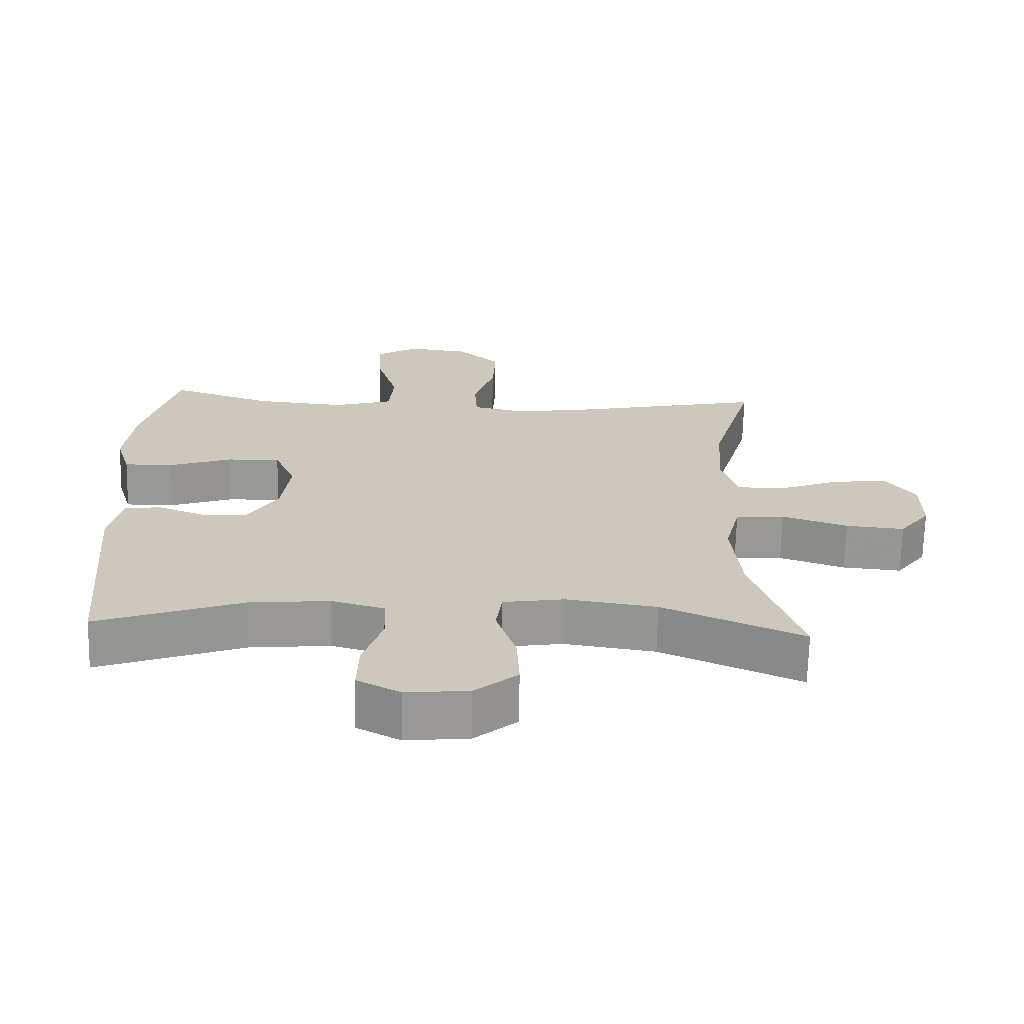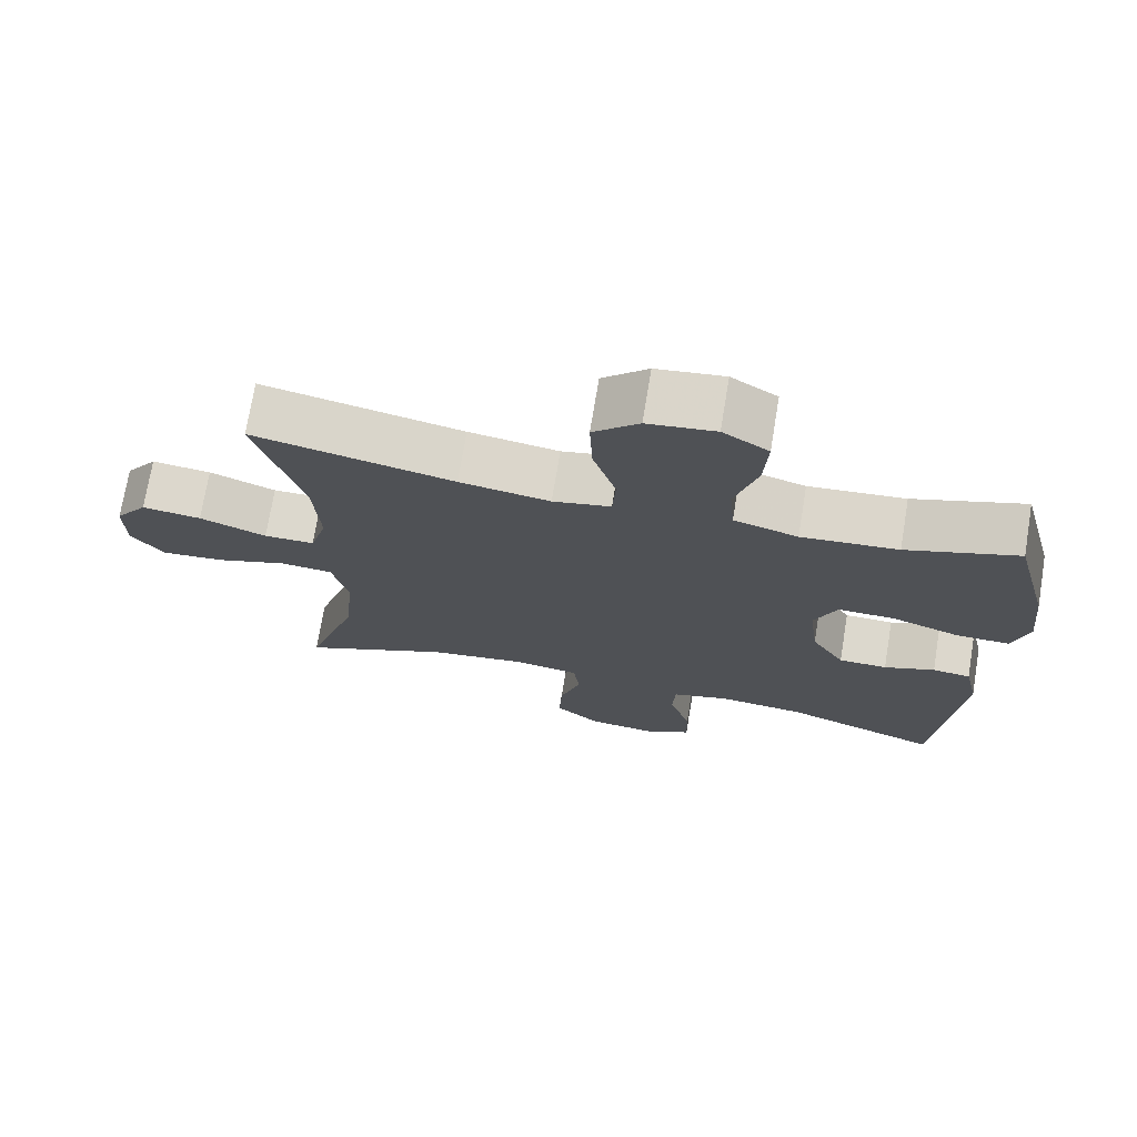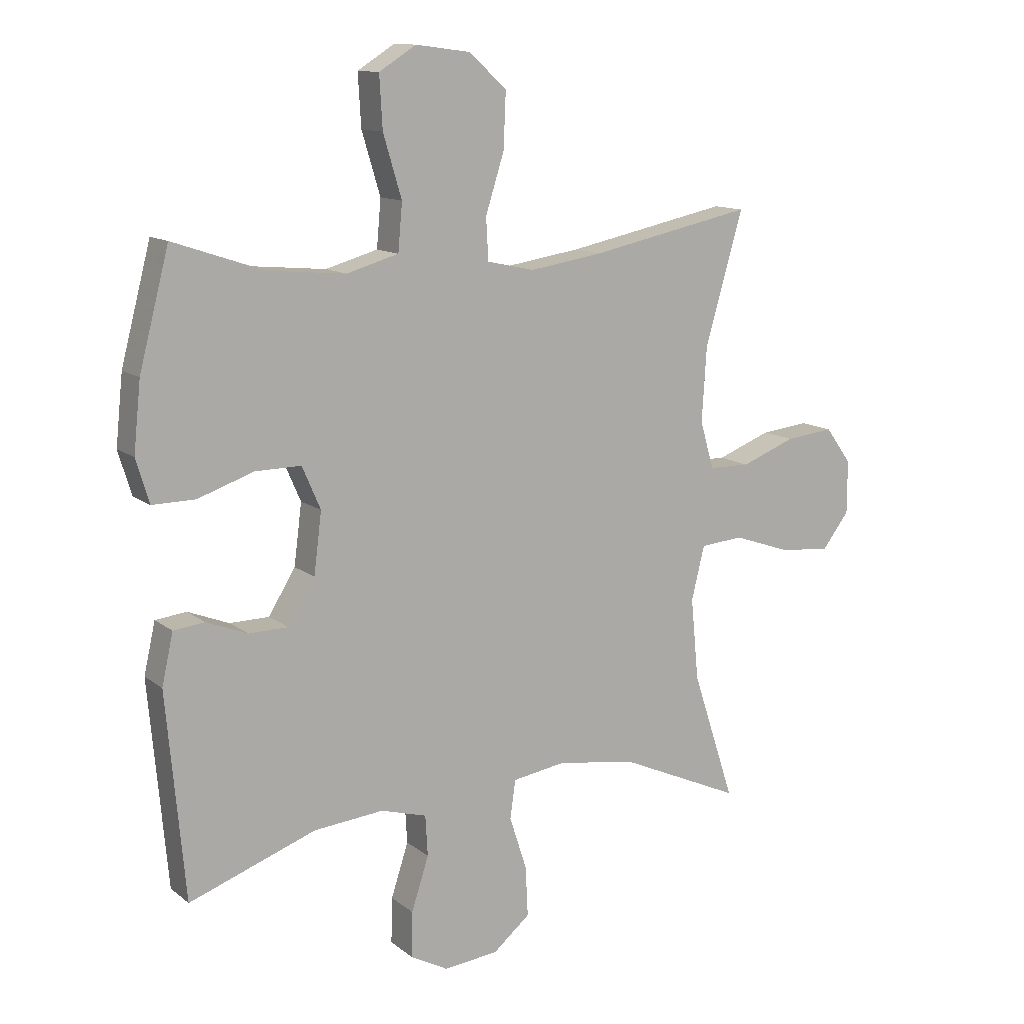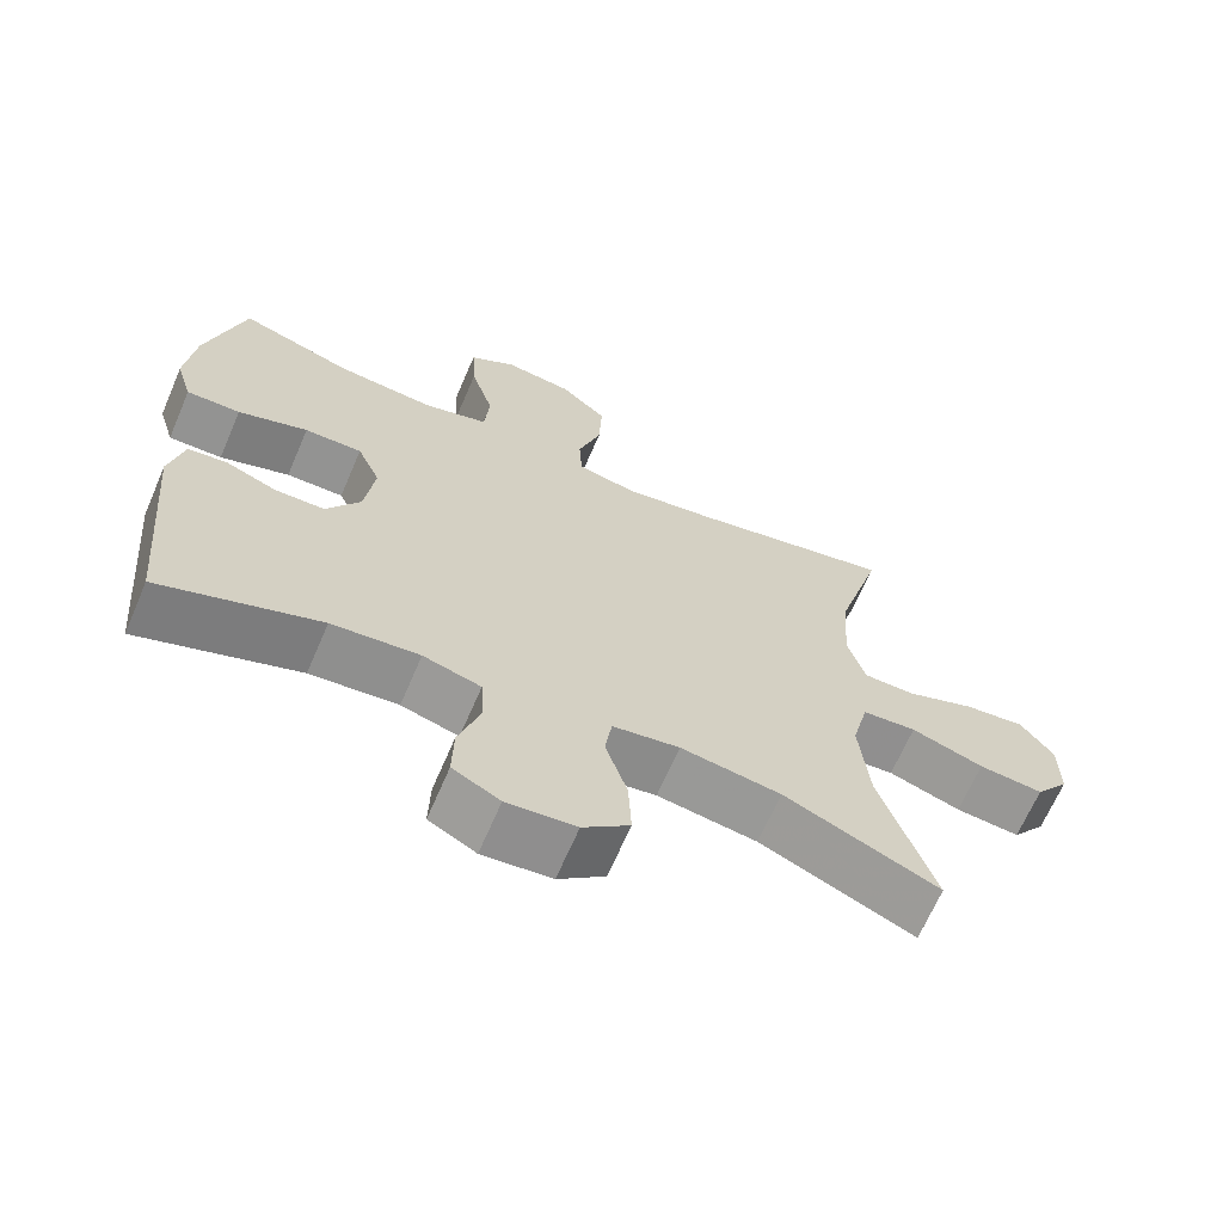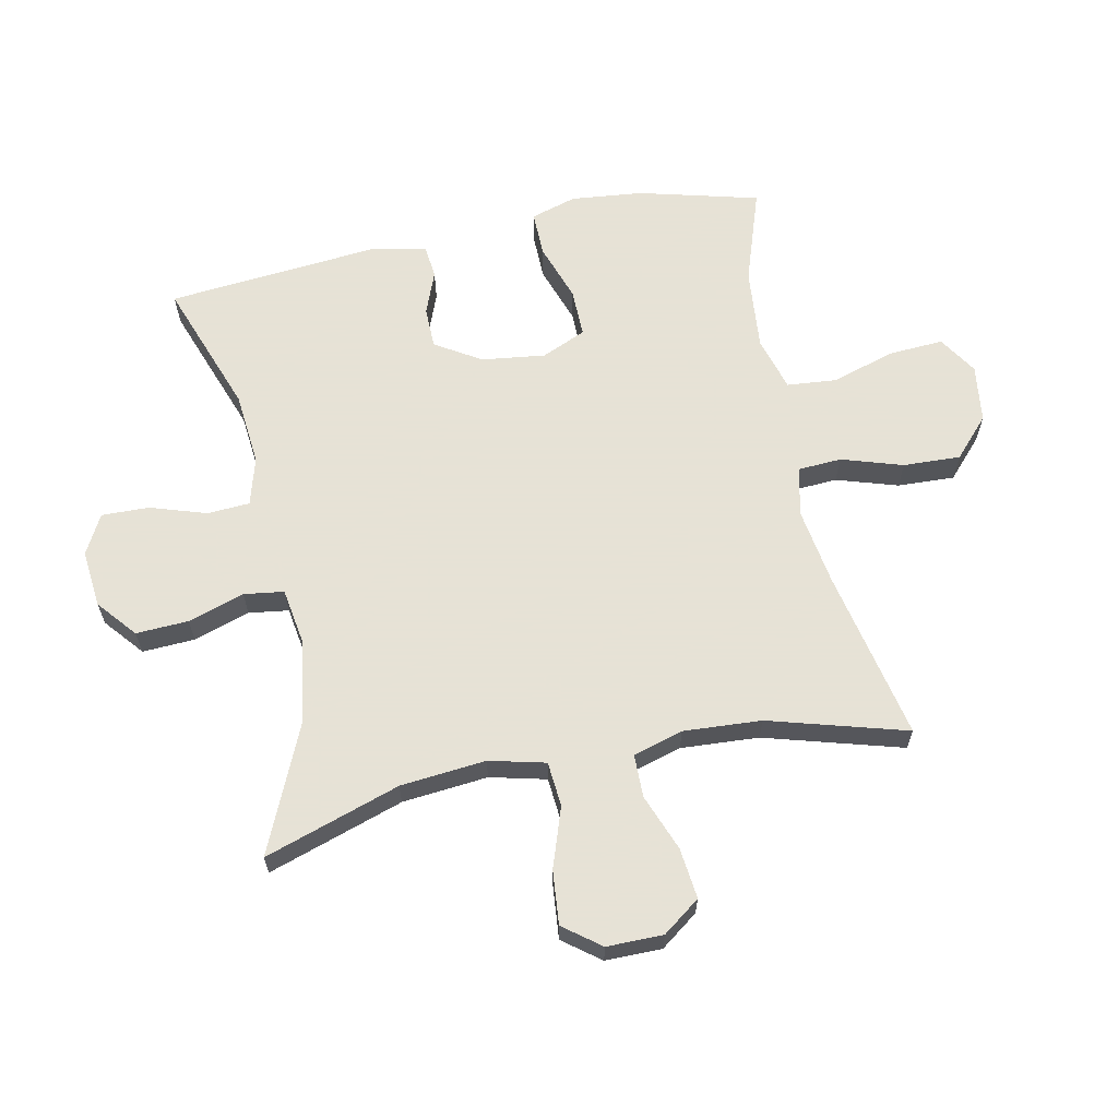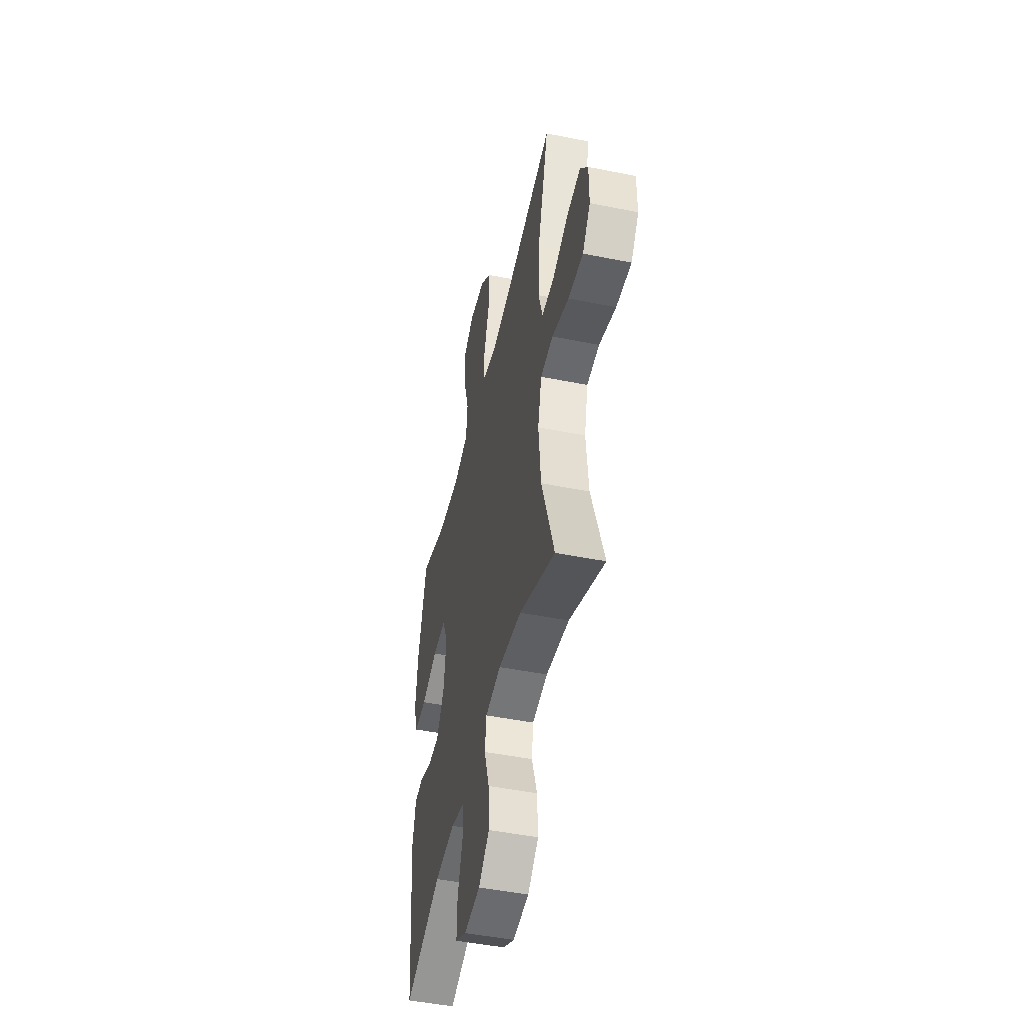
<metadata>
{"format":"obj","ext":"obj","renderer":"f3d","projection":"perspective","resolution":1024,"background":"white","views":[{"elev":-68.4,"azim":178.7,"up":"+Z"},{"elev":72.5,"azim":9.4,"up":"+Z"},{"elev":12.3,"azim":149.6,"up":"+Z"},{"elev":-66.9,"azim":156.7,"up":"+Z"},{"elev":63.8,"azim":-101.7,"up":"+Y"},{"elev":-47.9,"azim":-102.7,"up":"+Z"}]}
</metadata>
<code>
v -0.5 0.07 -0.5
v -0.429 0.07 -0.283
v -0.416 0.07 -0.146
v -0.438 0.07 -0.056
v -0.51 0.07 -0.05
v -0.606 0.07 -0.083
v -0.692 0.07 -0.091
v -0.737 0.07 -0.032
v -0.737 0.07 0.058
v -0.693 0.07 0.118
v -0.612 0.07 0.109
v -0.521 0.07 0.074
v -0.452 0.07 0.075
v -0.429 0.07 0.155
v -0.437 0.07 0.28
v -0.5 0.07 0.5
v -0.227 0.07 0.443
v -0.104 0.07 0.424
v -0.025 0.07 0.441
v -0.021 0.07 0.511
v -0.052 0.07 0.609
v -0.056 0.07 0.701
v 0.006 0.07 0.758
v 0.098 0.07 0.77
v 0.16 0.07 0.731
v 0.155 0.07 0.644
v 0.124 0.07 0.541
v 0.131 0.07 0.462
v 0.218 0.07 0.437
v 0.349 0.07 0.449
v 0.5 0.07 0.5
v 0.55 0.07 0.308
v 0.562 0.07 0.193
v 0.54 0.07 0.12
v 0.468 0.07 0.121
v 0.375 0.07 0.153
v 0.298 0.07 0.154
v 0.267 0.07 0.083
v 0.28 0.07 -0.019
v 0.325 0.07 -0.092
v 0.391 0.07 -0.093
v 0.46 0.07 -0.066
v 0.512 0.07 -0.072
v 0.531 0.07 -0.157
v 0.5 0.07 -0.5
v 0.287 0.07 -0.423
v 0.17 0.07 -0.412
v 0.093 0.07 -0.434
v 0.089 0.07 -0.502
v 0.118 0.07 -0.592
v 0.12 0.07 -0.668
v 0.057 0.07 -0.702
v -0.035 0.07 -0.693
v -0.097 0.07 -0.641
v -0.093 0.07 -0.557
v -0.064 0.07 -0.467
v -0.073 0.07 -0.403
v -0.162 0.07 -0.389
v -0.295 0.07 -0.409
v -0.5 0 -0.5
v -0.429 0 -0.283
v -0.416 0 -0.146
v -0.438 0 -0.056
v -0.51 0 -0.05
v -0.606 0 -0.083
v -0.692 0 -0.091
v -0.737 0 -0.032
v -0.737 0 0.058
v -0.693 0 0.118
v -0.612 0 0.109
v -0.521 0 0.074
v -0.452 0 0.075
v -0.429 0 0.155
v -0.437 0 0.28
v -0.5 0 0.5
v -0.227 0 0.443
v -0.104 0 0.424
v -0.025 0 0.441
v -0.021 0 0.511
v -0.052 0 0.609
v -0.056 0 0.701
v 0.006 0 0.758
v 0.098 0 0.77
v 0.16 0 0.731
v 0.155 0 0.644
v 0.124 0 0.541
v 0.131 0 0.462
v 0.218 0 0.437
v 0.349 0 0.449
v 0.5 0 0.5
v 0.55 0 0.308
v 0.562 0 0.193
v 0.54 0 0.12
v 0.468 0 0.121
v 0.375 0 0.153
v 0.298 0 0.154
v 0.267 0 0.083
v 0.28 0 -0.019
v 0.325 0 -0.092
v 0.391 0 -0.093
v 0.46 0 -0.066
v 0.512 0 -0.072
v 0.531 0 -0.157
v 0.5 0 -0.5
v 0.287 0 -0.423
v 0.17 0 -0.412
v 0.093 0 -0.434
v 0.089 0 -0.502
v 0.118 0 -0.592
v 0.12 0 -0.668
v 0.057 0 -0.702
v -0.035 0 -0.693
v -0.097 0 -0.641
v -0.093 0 -0.557
v -0.064 0 -0.467
v -0.073 0 -0.403
v -0.162 0 -0.389
v -0.295 0 -0.409
f 54 55 56
f 53 54 56
f 52 53 56
f 51 52 56
f 50 51 56
f 49 50 56
f 48 49 56 57
f 47 48 57
f 44 45 46
f 43 44 46
f 42 43 46
f 41 42 46
f 40 41 46 47
f 47 57 58
f 40 47 58
f 39 40 58
f 34 35 36
f 33 34 36
f 32 33 36
f 31 32 36
f 30 31 36
f 29 30 36 37
f 28 29 37 38
f 25 26 27
f 24 25 27
f 23 24 27
f 22 23 27
f 21 22 27
f 20 21 27
f 19 20 27 28
f 39 58 59
f 38 39 59
f 28 38 59
f 19 28 59
f 18 19 59
f 10 11 12
f 9 10 12
f 8 9 12
f 7 8 12
f 6 7 12
f 5 6 12
f 4 5 12 13
f 3 4 13 14
f 18 59 1 2
f 17 18 2 3
f 15 16 17
f 14 15 17
f 3 14 17
f 115 114 113
f 115 113 112
f 115 112 111
f 115 111 110
f 115 110 109
f 115 109 108
f 116 115 108 107
f 116 107 106
f 105 104 103
f 105 103 102
f 105 102 101
f 105 101 100
f 106 105 100 99
f 117 116 106
f 117 106 99
f 117 99 98
f 95 94 93
f 95 93 92
f 95 92 91
f 95 91 90
f 95 90 89
f 96 95 89 88
f 97 96 88 87
f 86 85 84
f 86 84 83
f 86 83 82
f 86 82 81
f 86 81 80
f 86 80 79
f 87 86 79 78
f 118 117 98
f 118 98 97
f 118 97 87
f 118 87 78
f 118 78 77
f 71 70 69
f 71 69 68
f 71 68 67
f 71 67 66
f 71 66 65
f 71 65 64
f 72 71 64 63
f 73 72 63 62
f 61 60 118 77
f 62 61 77 76
f 76 75 74
f 76 74 73
f 76 73 62
f 1 60 61 2
f 2 61 62 3
f 3 62 63 4
f 4 63 64 5
f 5 64 65 6
f 6 65 66 7
f 7 66 67 8
f 8 67 68 9
f 9 68 69 10
f 10 69 70 11
f 11 70 71 12
f 12 71 72 13
f 13 72 73 14
f 14 73 74 15
f 15 74 75 16
f 16 75 76 17
f 17 76 77 18
f 18 77 78 19
f 19 78 79 20
f 20 79 80 21
f 21 80 81 22
f 22 81 82 23
f 23 82 83 24
f 24 83 84 25
f 25 84 85 26
f 26 85 86 27
f 27 86 87 28
f 28 87 88 29
f 29 88 89 30
f 30 89 90 31
f 31 90 91 32
f 32 91 92 33
f 33 92 93 34
f 34 93 94 35
f 35 94 95 36
f 36 95 96 37
f 37 96 97 38
f 38 97 98 39
f 39 98 99 40
f 40 99 100 41
f 41 100 101 42
f 42 101 102 43
f 43 102 103 44
f 44 103 104 45
f 45 104 105 46
f 46 105 106 47
f 47 106 107 48
f 48 107 108 49
f 49 108 109 50
f 50 109 110 51
f 51 110 111 52
f 52 111 112 53
f 53 112 113 54
f 54 113 114 55
f 55 114 115 56
f 56 115 116 57
f 57 116 117 58
f 58 117 118 59
f 59 118 60 1

</code>
